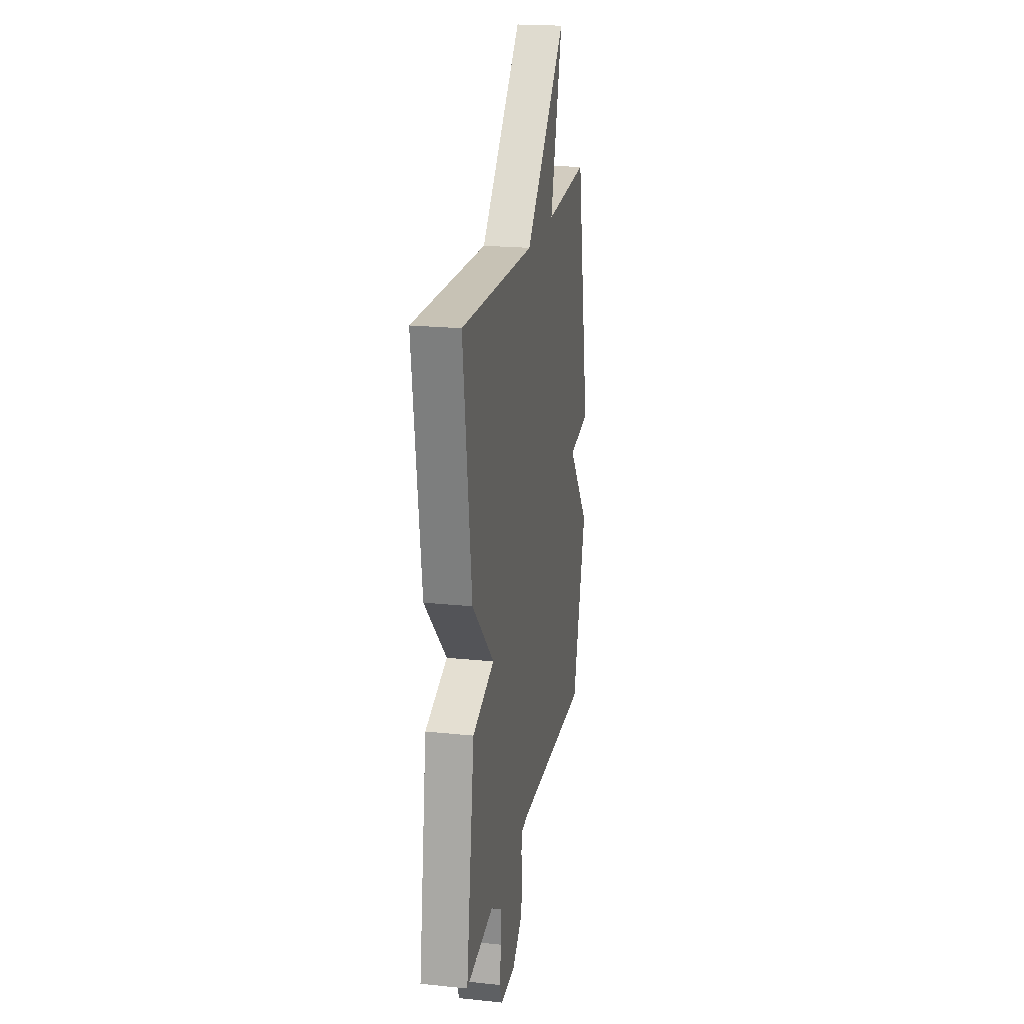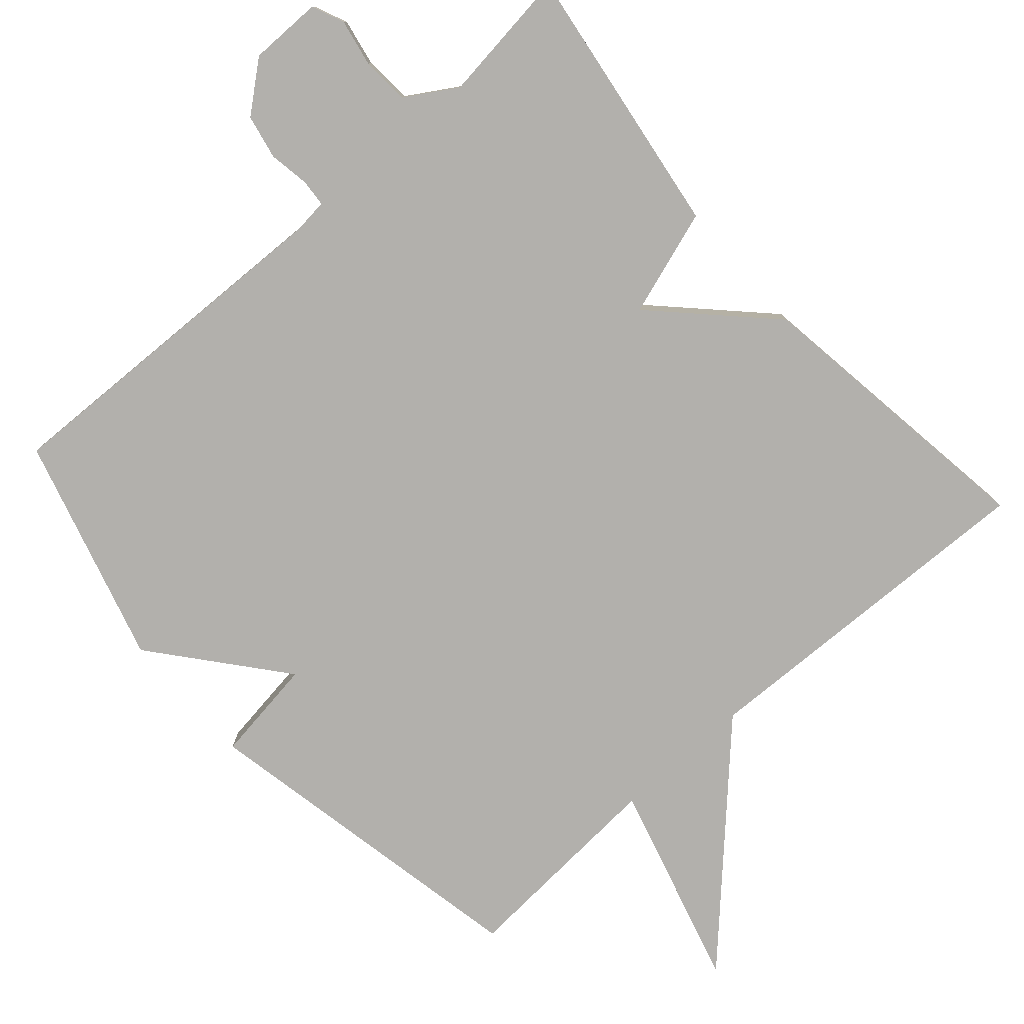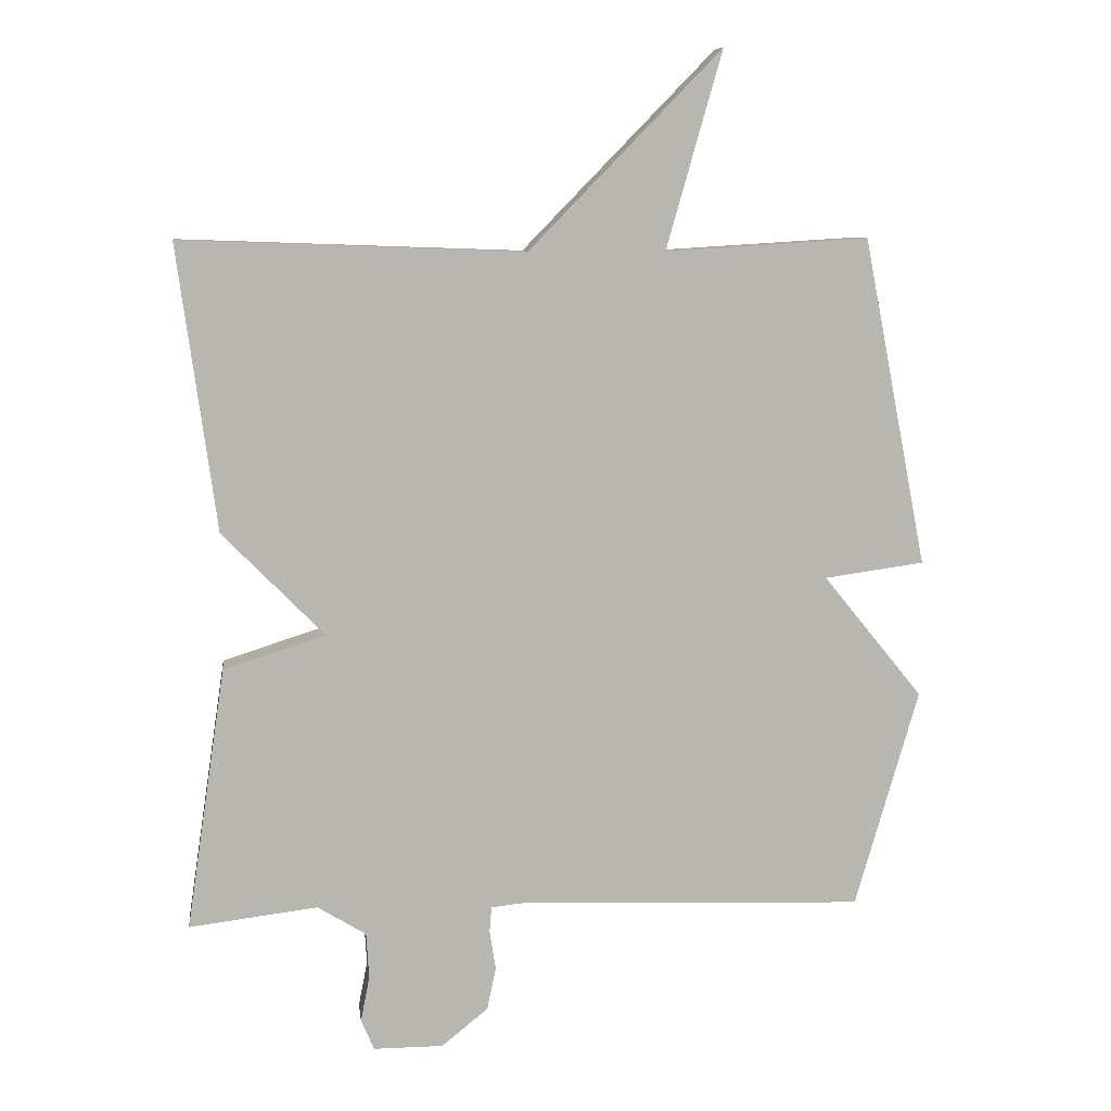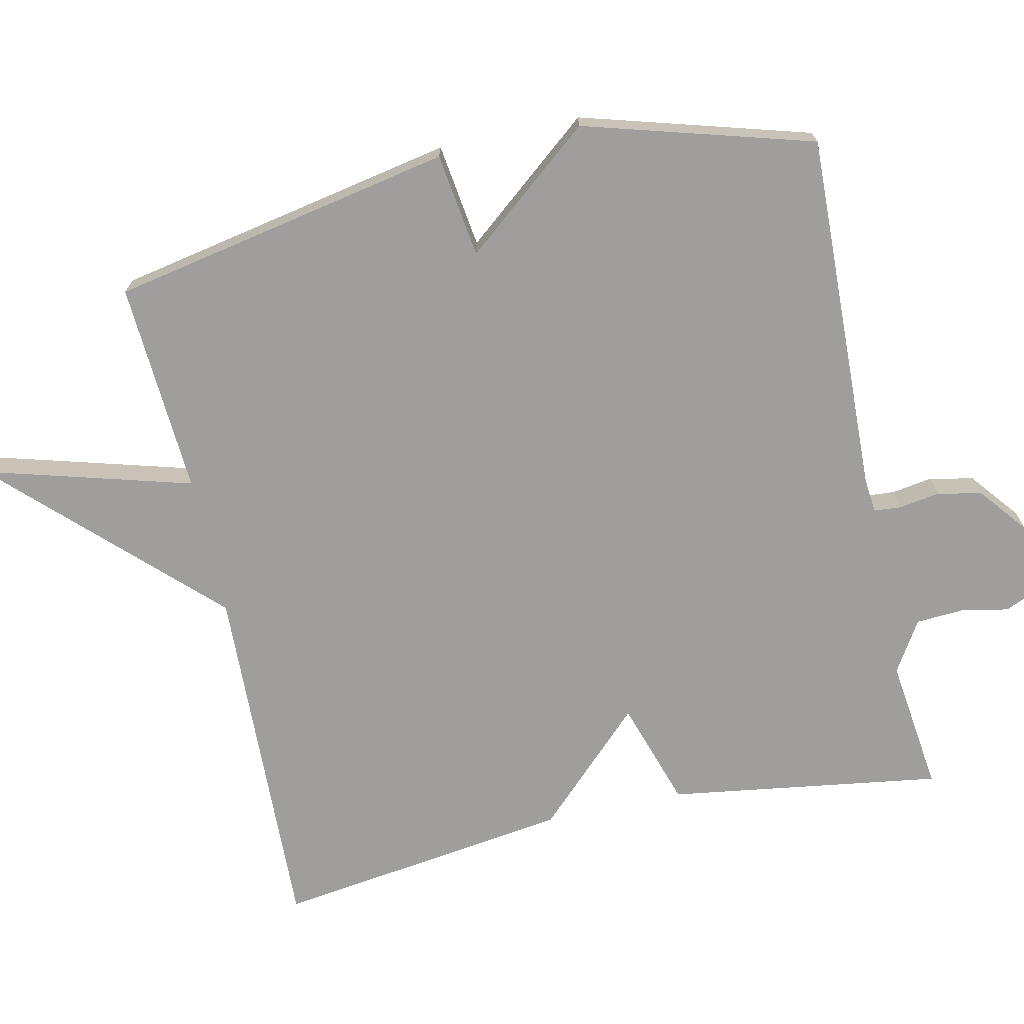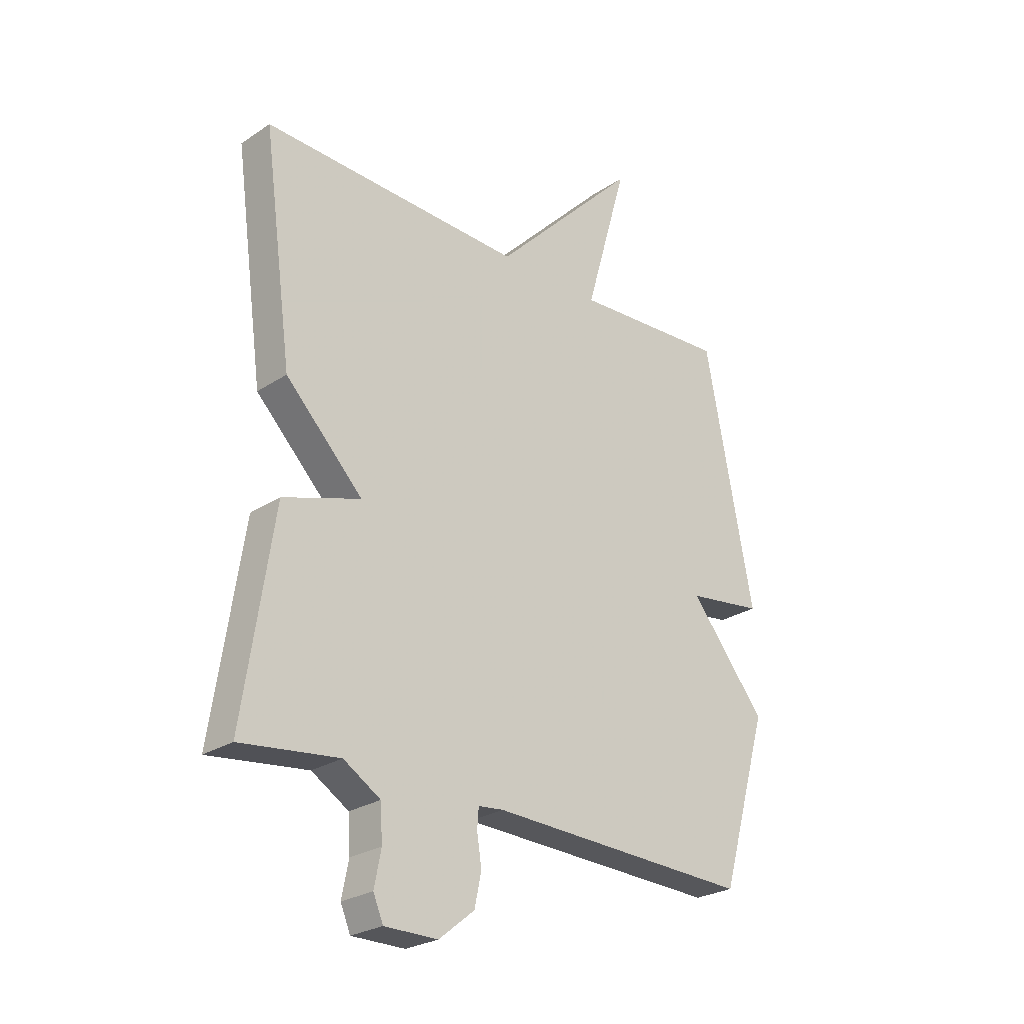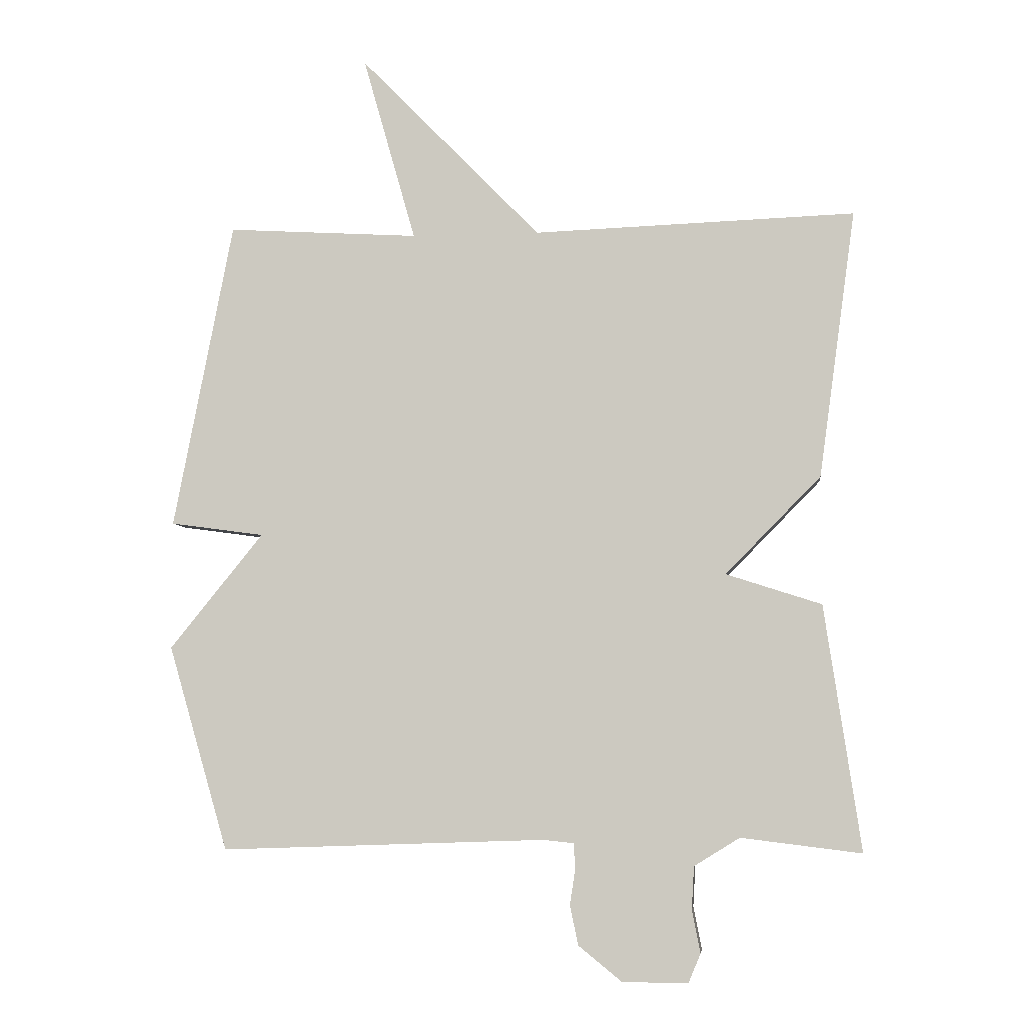
<metadata>
{"format":"obj","ext":"obj","renderer":"f3d","projection":"perspective","resolution":1024,"background":"white","views":[{"elev":21.0,"azim":-79.5,"up":"+Z"},{"elev":-78.6,"azim":-138.3,"up":"+Y"},{"elev":8.7,"azim":-7.2,"up":"+Z"},{"elev":-71.0,"azim":102.4,"up":"+Y"},{"elev":-25.9,"azim":-43.7,"up":"+Z"},{"elev":-5.6,"azim":-173.4,"up":"+Z"}]}
</metadata>
<code>
v -0.5 0.07 -0.5
v -0.443 0.07 -0.117
v -0.294 0.07 -0.069
v -0.443 0.07 0.083
v -0.5 0.07 0.5
v 0.002 0.07 0.482
v 0.284 0.07 0.771
v 0.202 0.07 0.482
v 0.5 0.07 0.5
v 0.593 0.07 0.02
v 0.447 0.07 0
v 0.593 0.07 -0.18
v 0.5 0.07 -0.5
v -0.006 0.07 -0.482
v -0.054 0.07 -0.487
v -0.057 0.07 -0.525
v -0.048 0.07 -0.582
v -0.061 0.07 -0.644
v -0.129 0.07 -0.699
v -0.231 0.07 -0.699
v -0.25 0.07 -0.654
v -0.237 0.07 -0.588
v -0.241 0.07 -0.521
v -0.312 0.07 -0.477
v -0.5 0 -0.5
v -0.443 0 -0.117
v -0.294 0 -0.069
v -0.443 0 0.083
v -0.5 0 0.5
v 0.002 0 0.482
v 0.284 0 0.771
v 0.202 0 0.482
v 0.5 0 0.5
v 0.593 0 0.02
v 0.447 0 0
v 0.593 0 -0.18
v 0.5 0 -0.5
v -0.006 0 -0.482
v -0.054 0 -0.487
v -0.057 0 -0.525
v -0.048 0 -0.582
v -0.061 0 -0.644
v -0.129 0 -0.699
v -0.231 0 -0.699
v -0.25 0 -0.654
v -0.237 0 -0.588
v -0.241 0 -0.521
v -0.312 0 -0.477
f 20 21 22
f 19 20 22
f 18 19 22
f 17 18 22
f 16 17 22
f 15 16 22 23
f 11 12 13 14
f 11 14 15
f 8 9 10 11
f 15 23 24
f 11 15 24
f 8 11 24
f 3 4 5 6
f 8 24 1
f 7 8 1
f 6 7 1
f 3 6 1
f 1 2 3
f 46 45 44
f 46 44 43
f 46 43 42
f 46 42 41
f 46 41 40
f 47 46 40 39
f 38 37 36 35
f 39 38 35
f 35 34 33 32
f 48 47 39
f 48 39 35
f 48 35 32
f 30 29 28 27
f 25 48 32
f 25 32 31
f 25 31 30
f 25 30 27
f 27 26 25
f 1 25 26 2
f 2 26 27 3
f 3 27 28 4
f 4 28 29 5
f 5 29 30 6
f 6 30 31 7
f 7 31 32 8
f 8 32 33 9
f 9 33 34 10
f 10 34 35 11
f 11 35 36 12
f 12 36 37 13
f 13 37 38 14
f 14 38 39 15
f 15 39 40 16
f 16 40 41 17
f 17 41 42 18
f 18 42 43 19
f 19 43 44 20
f 20 44 45 21
f 21 45 46 22
f 22 46 47 23
f 23 47 48 24
f 24 48 25 1

</code>
